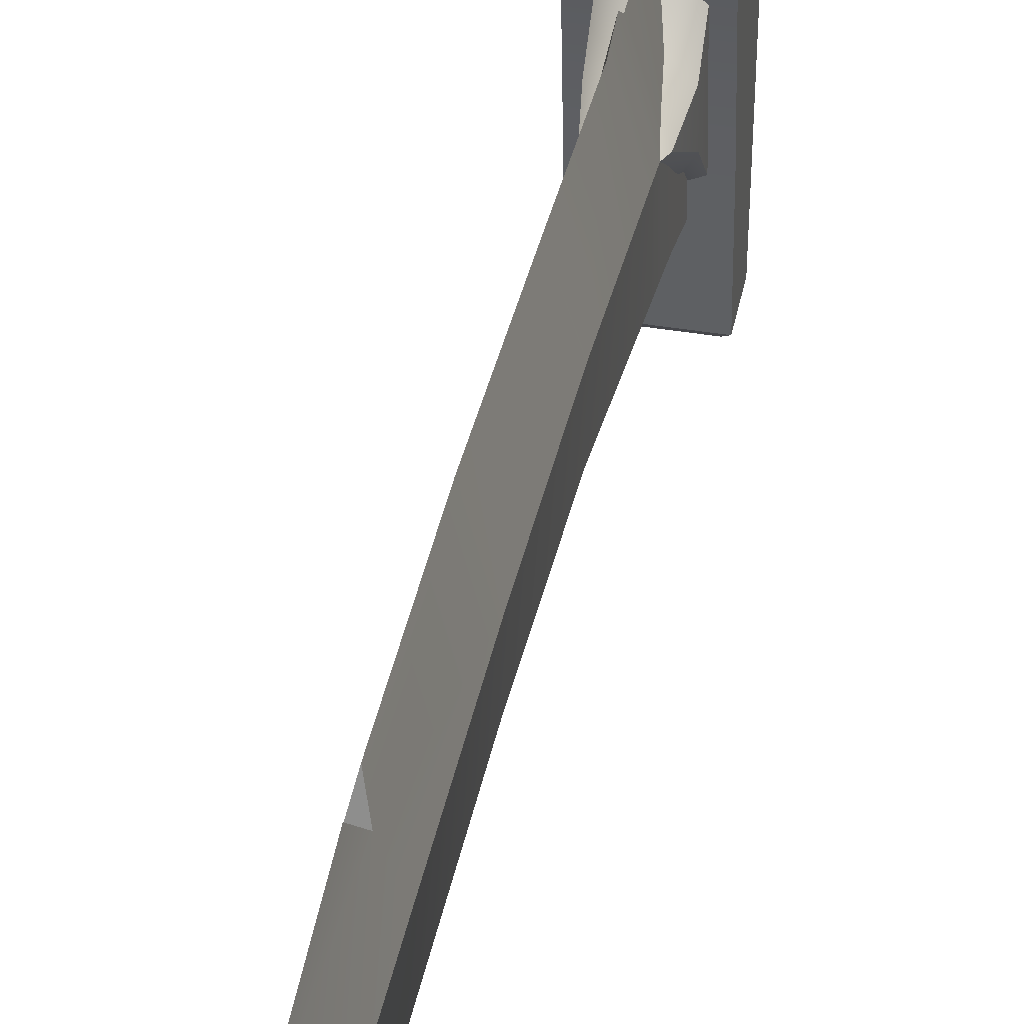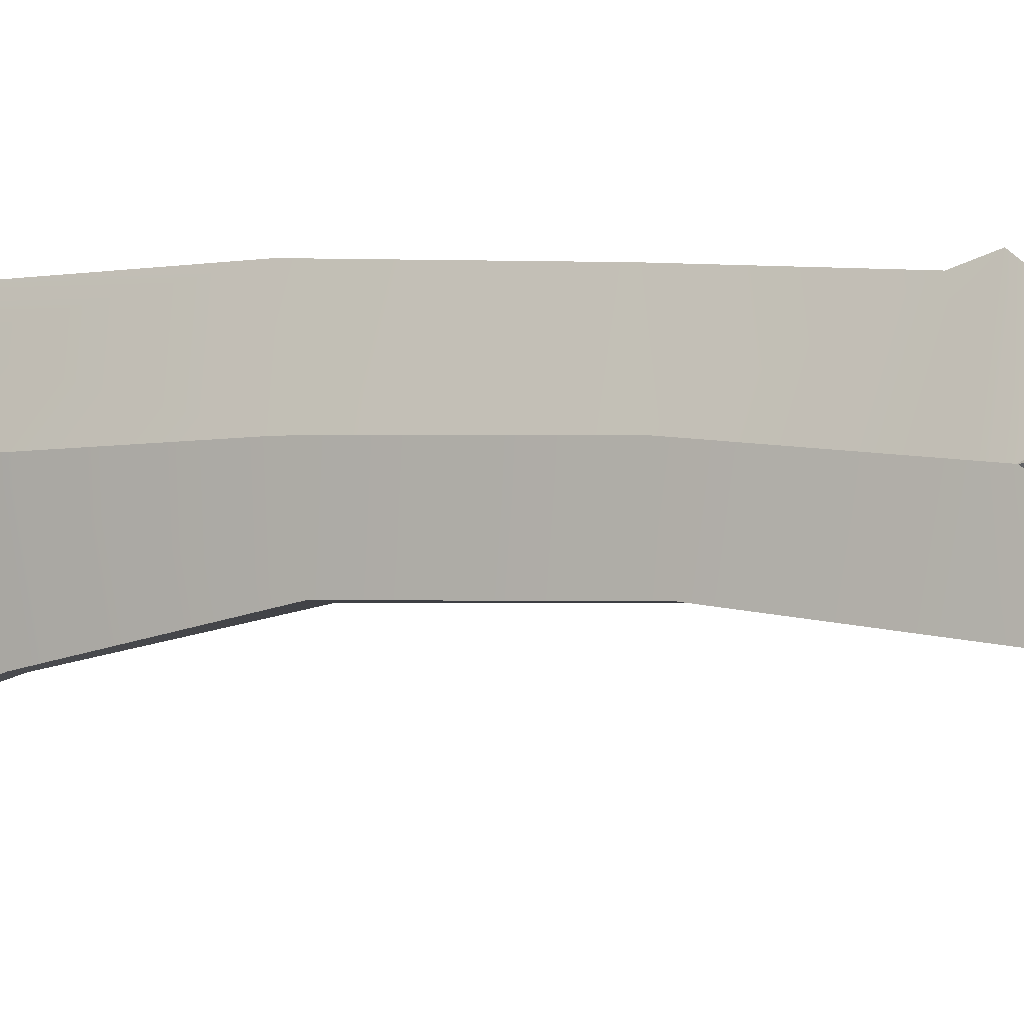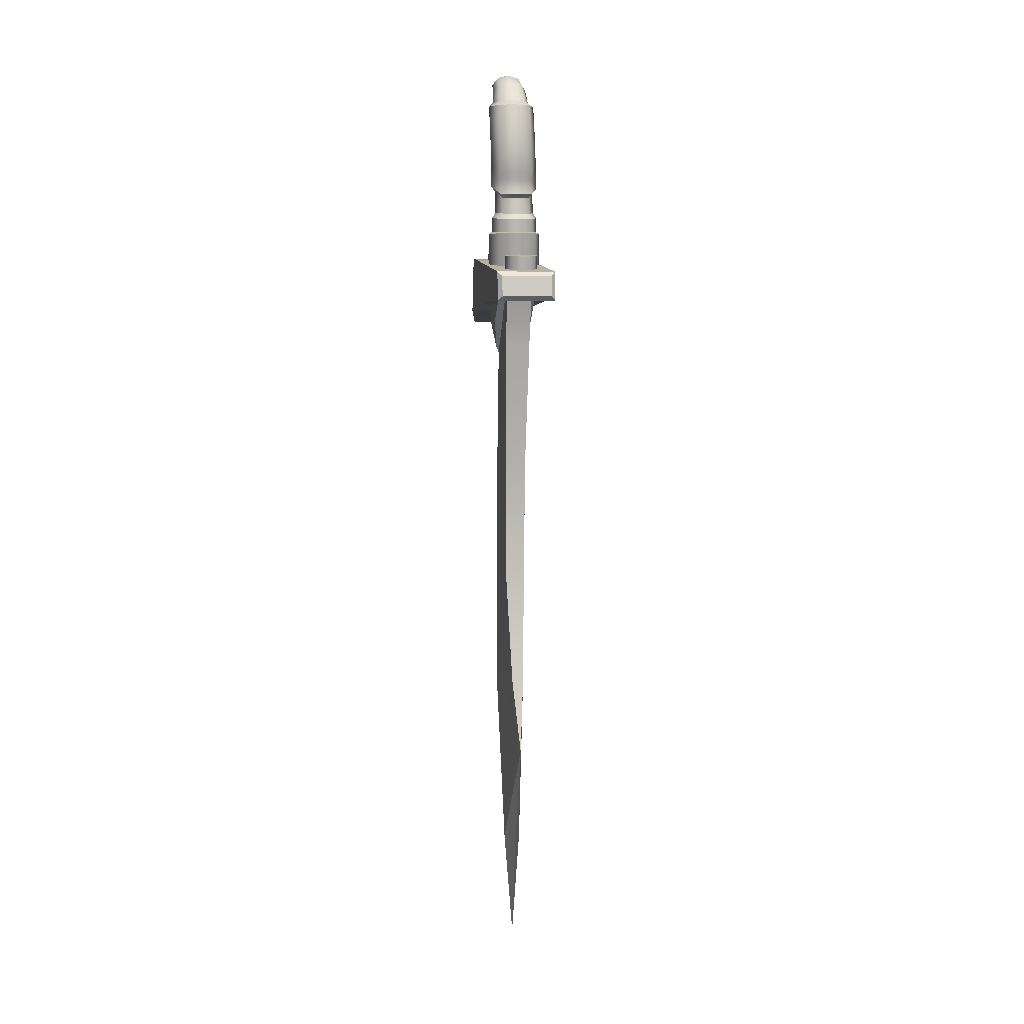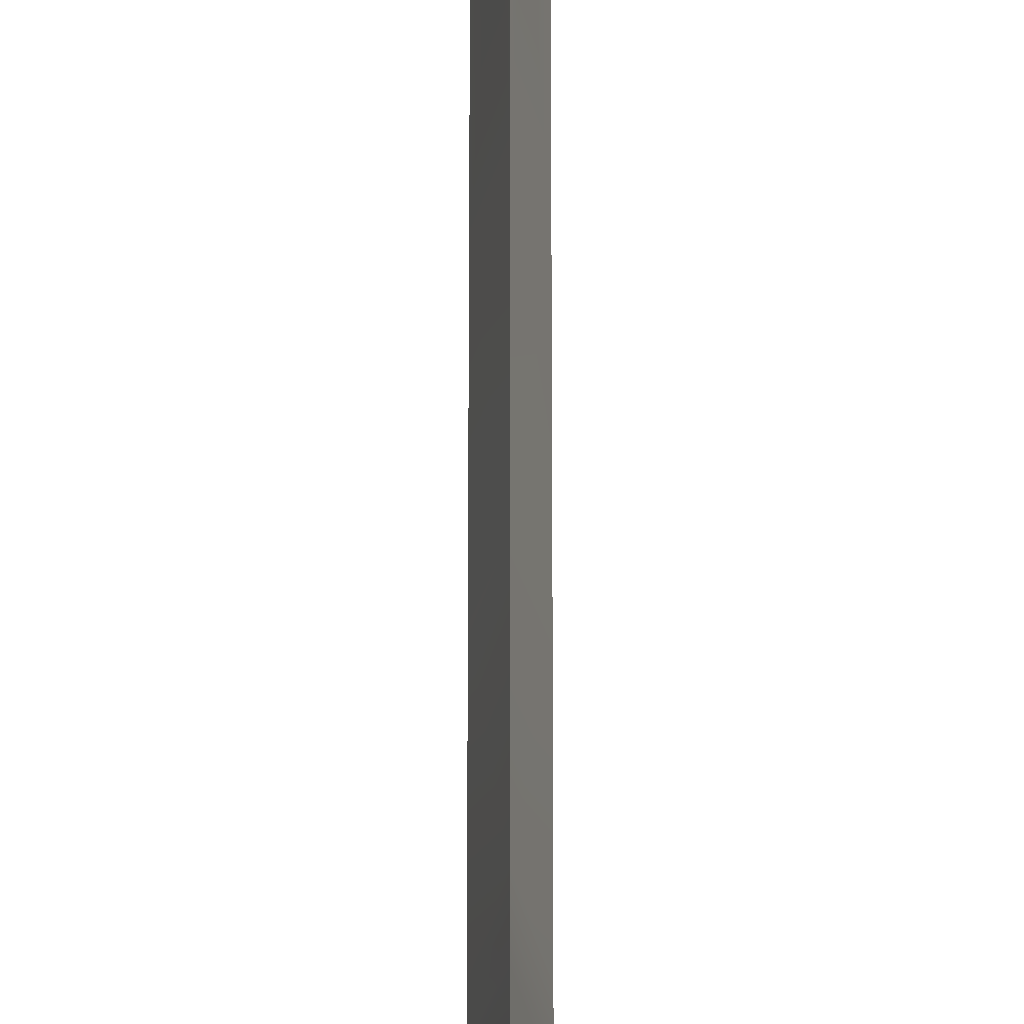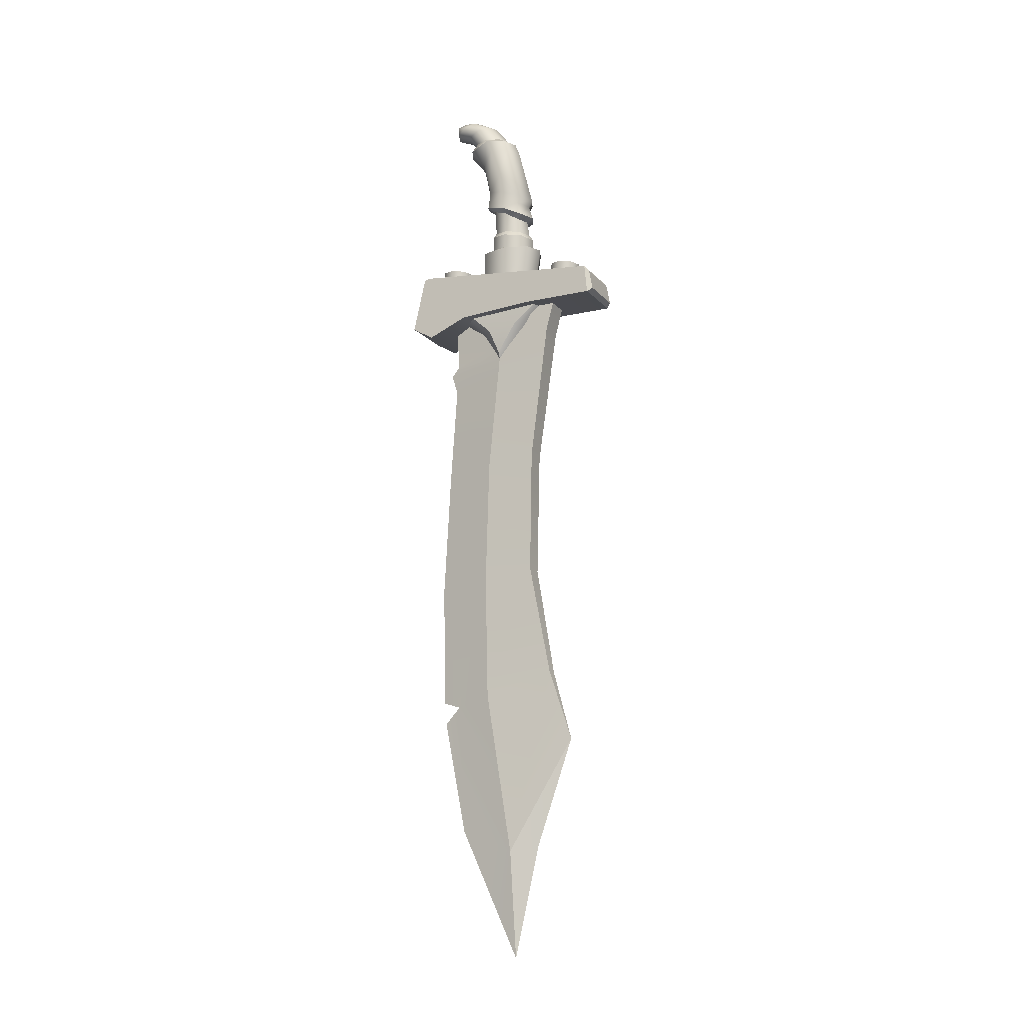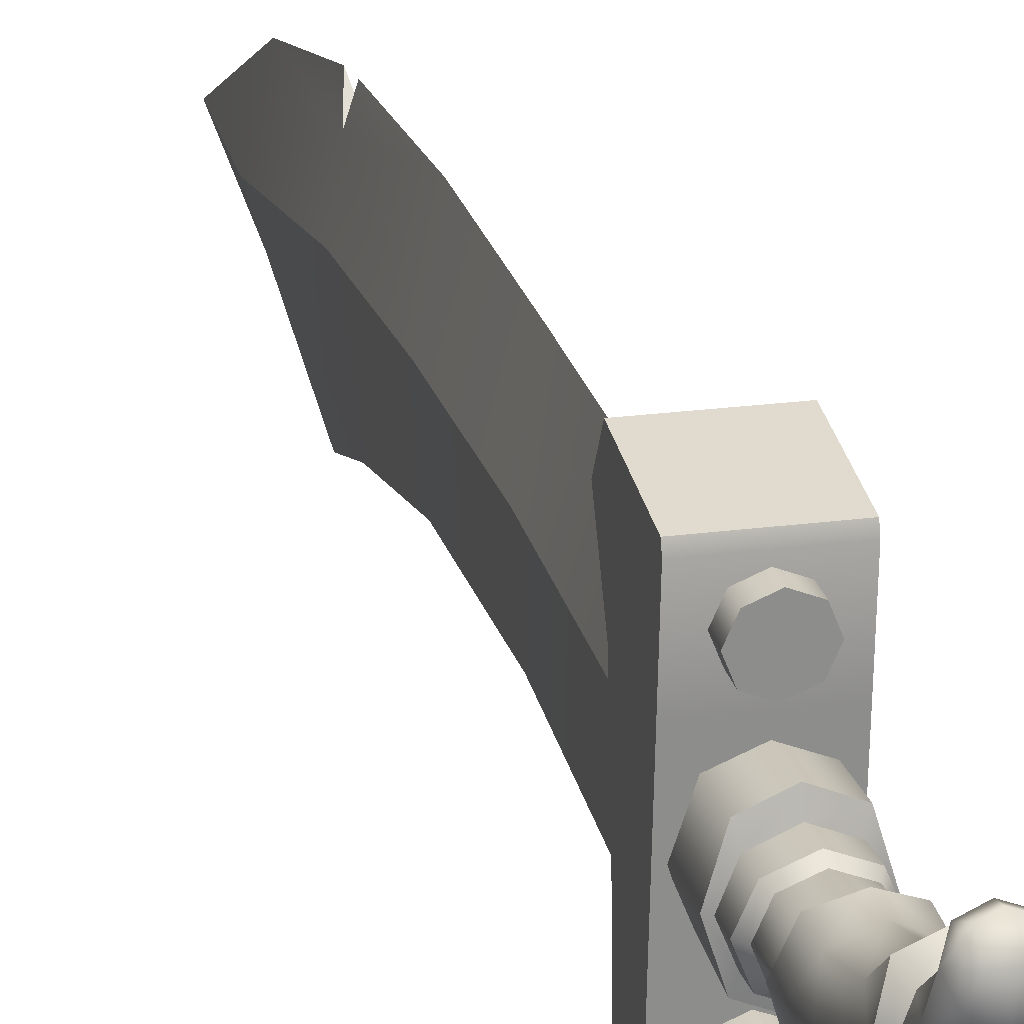
<metadata>
{"format":"obj","ext":"obj","renderer":"f3d","projection":"perspective","resolution":1024,"background":"white","views":[{"elev":39.9,"azim":-168.3,"up":"+Y"},{"elev":-3.2,"azim":-62.1,"up":"+Y"},{"elev":7.3,"azim":-8.3,"up":"+Z"},{"elev":64.3,"azim":-0.0,"up":"+Y"},{"elev":-13.8,"azim":-65.1,"up":"+Z"},{"elev":20.5,"azim":-14.2,"up":"+Y"}]}
</metadata>
<code>
v -3.368 22.64 2.435
v -4.898 22.64 2.435
v -4.13 30.34 1.579
v -4.133 22.12 -27.2
v -4.133 25.93 -40.57
v -4.89 23.32 -0.1002
v -3.375 23.32 -0.09873
v -4.133 30.18 -1.651
v -3.497 24.5 -8.572
v -4.769 24.5 -8.572
v -4.133 30.73 -9.609
v -3.553 24.65 -16.21
v -4.713 24.65 -16.21
v -4.133 31.16 -17.22
v -3.786 23.42 -22.92
v -4.479 23.42 -22.92
v -4.133 31 -24.54
v -4.133 29.55 -32.78
v -3.368 25.7 1.965
v -4.898 25.7 1.965
v -4.133 24.41 -33.85
v -4.898 26.65 -0.6842
v -3.368 26.65 -0.6842
v -4.898 27.51 -9.1
v -3.368 27.51 -9.1
v -4.898 27.74 -16.73
v -3.368 27.74 -16.73
v -4.626 26.1 -34.09
v -3.644 26.1 -34.15
v -4.876 23.46 -1.096
v -4.133 30.67 -2.266
v -3.39 23.46 -1.095
v -4.898 26.75 -1.645
v -3.368 26.75 -1.645
v -3.405 23.6 -2.153
v -4.898 26.86 -2.688
v -3.368 26.86 -2.688
v -4.861 23.6 -2.155
v -4.133 30.3 -3.427
v -4.133 30.89 -25.89
v -4.898 27.58 -24.32
v -3.368 27.58 -24.32
v -3.875 29.84 -24.89
v -4.391 29.84 -24.89
v -5.884 31.96 4.334
v -2.316 31.96 4.334
v -5.884 20.18 3.426
v -2.576 19.94 3.144
v -5.884 32.74 0.9089
v -2.316 32.74 0.9089
v -5.884 20 1.655
v -2.576 19.71 1.918
v -5.884 28.72 4.173
v -2.316 28.72 4.173
v -2.316 28.98 1.215
v -5.884 28.98 1.215
v -2.316 24.15 3.773
v -5.884 24.34 1.585
v -5.884 24.15 3.773
v -2.316 24.34 1.585
v -5.884 31.61 4.426
v -2.316 31.42 0.1412
v -2.316 31.61 4.426
v -5.884 31.42 0.1412
v -5.625 19.94 3.144
v -2.316 20.18 3.426
v -5.625 19.71 1.918
v -2.316 20 1.655
v -5.071 26.76 -1.313
v -3.21 26.76 -1.425
v -5.306 23.94 1.711
v -2.975 24.11 1.711
v -5.306 28.96 1.623
v -2.975 28.76 1.623
v -5.306 25.51 0.436
v -2.975 25.37 0.436
v -2.975 27.16 0.1839
v -5.306 27.35 0.1839
v -3.077 22.27 4.434
v -3.373 21.56 4.372
v -4.086 21.26 4.346
v -4.799 21.56 4.372
v -5.095 22.27 4.434
v -4.799 22.98 4.496
v -4.086 23.27 4.522
v -3.373 22.98 4.496
v -3.077 22.47 2.068
v -3.373 21.76 2.006
v -4.086 21.47 1.98
v -4.799 21.76 2.006
v -5.095 22.47 2.068
v -4.799 23.18 2.13
v -4.086 23.48 2.156
v -3.373 23.18 2.13
v -5.095 30.24 5.054
v -4.799 29.53 4.992
v -4.799 29.74 2.625
v -5.095 30.45 2.688
v -4.086 29.24 4.966
v -4.086 29.45 2.6
v -3.373 29.53 4.992
v -3.373 29.74 2.625
v -3.077 30.24 5.054
v -3.077 30.45 2.688
v -3.373 30.95 5.116
v -3.373 31.16 2.75
v -4.086 31.25 5.142
v -4.086 31.46 2.776
v -4.799 30.95 5.116
v -4.799 31.16 2.75
v -2.332 26.19 3.557
v -2.813 25.03 3.456
v -3.974 24.55 3.414
v -5.135 25.03 3.456
v -5.616 26.19 3.557
v -5.135 27.77 3.696
v -3.974 28.25 3.738
v -2.813 27.77 3.696
v -2.835 27.73 14.29
v -3.169 26.9 14.34
v -3.976 26.56 14.35
v -4.784 26.9 14.34
v -5.118 27.73 14.29
v -4.784 28.54 14.24
v -3.976 28.86 14.22
v -3.169 28.54 14.24
v -2.762 26.18 7.22
v -3.117 25.33 7.147
v -3.974 24.97 7.116
v -4.831 25.33 7.147
v -5.185 26.18 7.22
v -4.831 27.03 7.292
v -3.974 27.39 7.321
v -3.117 27.03 7.292
v -2.952 25.19 9.672
v -3.974 24.77 9.643
v -4.996 25.19 9.672
v -5.42 26.57 11.29
v -4.996 27.44 10.34
v -3.974 27.86 10.36
v -2.952 27.44 10.34
v -2.528 26.41 10.29
v -3.301 28.91 15.99
v -3.021 29.5 15.62
v -3.301 30.06 15.29
v -3.976 30.29 15.16
v -4.652 30.06 15.29
v -4.931 29.5 15.62
v -4.652 28.91 15.99
v -3.976 28.65 16.15
v -3.498 29.65 16.13
v -3.3 30.06 15.88
v -3.498 30.21 15.73
v -3.976 30.37 15.64
v -4.455 30.21 15.73
v -4.653 30.06 15.88
v -4.455 29.65 16.13
v -3.976 29.48 16.24
v -3.235 27.73 15.39
v -2.928 28.45 15.16
v -3.235 29.14 14.96
v -3.976 29.41 14.88
v -4.718 29.14 14.96
v -5.025 28.45 15.16
v -4.718 27.73 15.39
v -3.976 27.42 15.48
v -2.952 26.14 13.28
v -3.974 25.71 13.28
v -4.996 26.14 13.28
v -5.42 27.18 13.28
v -4.996 27.89 12.43
v -3.974 28.31 12.43
v -2.952 27.89 12.43
v -2.528 27.18 13.28
v -2.528 26.32 8.739
v -2.952 25.16 8.392
v -3.974 24.74 8.36
v -4.996 25.16 8.392
v -5.42 26.31 8.849
v -4.996 27.59 9.215
v -3.974 27.99 9.459
v -2.952 27.58 9.296
v -2.952 26.45 14.04
v -3.974 26.01 14.05
v -4.996 26.45 14.04
v -5.42 27.58 14.02
v -4.996 28.85 13.65
v -3.974 29.27 13.64
v -2.952 28.85 13.65
v -2.528 27.58 14.02
v -2.528 26.15 6.893
v -2.952 25.14 6.805
v -3.974 24.71 6.768
v -4.996 25.14 6.805
v -5.42 26.15 6.893
v -4.996 27.17 6.98
v -3.974 27.59 7.017
v -2.952 27.17 6.98
v -2.762 26.32 8.468
v -3.117 25.49 8.142
v -3.974 25.13 8.113
v -4.831 25.49 8.142
v -5.185 26.31 8.578
v -4.831 27.14 8.914
v -3.974 27.48 9.158
v -3.117 27.14 8.995
v -2.952 25.44 9.27
v -3.974 25.02 9.239
v -4.996 25.44 9.27
v -5.42 26.44 10.07
v -2.528 26.16 5.996
v -2.952 25.14 5.996
v -3.974 24.72 5.996
v -4.996 25.14 5.996
v -5.42 26.16 5.996
v -4.996 27.19 5.995
v -3.974 27.61 5.994
v -2.952 27.19 5.995
v -2.332 26.17 5.867
v -2.813 24.66 5.886
v -3.974 24.17 5.907
v -5.135 24.66 5.886
v -5.616 26.17 5.867
v -5.135 27.75 5.855
v -3.974 28.23 5.834
v -2.813 27.75 5.855
v -4.141 26.76 -3.403
v -4.141 22.49 2.447
v -4.141 30.17 1.623
v -4.141 23.74 0.436
v -4.141 28.48 0.1839
g Object001
f 2 6 7 1
f 2 20 22 6
f 3 19 23 8
f 30 32 7 6
f 8 31 33 22
f 32 34 23 7
f 13 12 9 10
f 11 14 26 24
f 12 27 25 9
f 16 15 12 13
f 14 17 44 26
f 12 15 42 27
f 16 4 15
f 15 4 29 42
f 18 5 28
f 4 21 29
f 3 8 22 20
f 19 1 7 23
f 10 38 36 24
f 25 11 39 37
f 13 10 24 26
f 27 14 11 25
f 41 16 13 26
f 42 43 27
f 28 4 16 41
f 29 43 42
f 21 4 28
f 21 5 29
f 5 21 28
f 5 18 29
f 38 35 32 30
f 31 39 36 33
f 35 37 34 32
f 30 6 22 33
f 8 23 34 31
f 38 30 33 36
f 31 34 37 39
f 10 9 35 38
f 39 11 24 36
f 9 25 37 35
f 18 28 44 40
f 44 43 40
f 17 43 44
f 18 40 43 29
f 28 41 44
f 44 41 26
f 43 17 14 27
f 61 63 46 45
f 50 62 64 49
f 45 46 50 49
f 46 63 62 50
f 48 65 67 52
f 59 58 51 47
f 59 57 54 53
f 60 58 56 55
f 57 60 55 54
f 61 64 56 53
f 53 56 58 59
f 47 66 57 59
f 68 51 58 60
f 66 68 60 57
f 53 54 63 61
f 55 56 64 62
f 63 54 55 62
f 45 49 64 61
f 47 65 48 66
f 68 52 67 51
f 66 48 52 68
f 65 47 51 67
f 69 78 231 227
f 75 230 228 71
f 73 78 75 71
f 74 72 76 77
f 69 227 230 75
f 73 229 231 78
f 76 70 77
f 78 69 75
f 79 80 88 87
f 80 81 89 88
f 81 82 90 89
f 82 83 91 90
f 83 84 92 91
f 84 85 93 92
f 85 86 94 93
f 86 79 87 94
f 86 85 79
f 85 84 83
f 83 82 81
f 81 80 79
f 83 81 79
f 85 83 79
f 95 98 97 96
f 96 97 100 99
f 99 100 102 101
f 101 102 104 103
f 103 104 106 105
f 105 106 108 107
f 107 108 110 109
f 109 110 98 95
f 109 95 107
f 107 103 105
f 103 99 101
f 99 95 96
f 103 95 99
f 107 95 103
f 120 183 190 119
f 121 184 183 120
f 185 184 121 122
f 186 185 122 123
f 187 186 123 124
f 188 187 124 125
f 126 189 188 125
f 119 190 189 126
f 128 192 191 127
f 129 193 192 128
f 194 193 129 130
f 195 194 130 131
f 196 195 131 132
f 197 196 132 133
f 134 198 197 133
f 127 191 198 134
f 135 207 142
f 136 208 207 135
f 209 208 136 137
f 210 209 137 138
f 139 210 138
f 181 180 139 140
f 141 182 181 140
f 142 175 182 141
f 152 153 151
f 119 160 159 120
f 126 161 160 119
f 125 162 161 126
f 125 124 163 162
f 124 123 164 163
f 123 122 165 164
f 122 121 166 165
f 120 159 166 121
f 143 144 152 151
f 144 145 153 152
f 145 146 154 153
f 146 147 155 154
f 147 148 156 155
f 148 149 157 156
f 149 150 158 157
f 150 143 151 158
f 160 144 143 159
f 161 145 144 160
f 162 146 145 161
f 147 146 162 163
f 148 147 163 164
f 149 148 164 165
f 150 149 165 166
f 159 143 150 166
f 167 135 142 174
f 168 136 135 167
f 137 136 168 169
f 138 137 169 170
f 139 138 170 171
f 140 139 171 172
f 173 141 140 172
f 174 142 141 173
f 176 200 199 175
f 177 201 200 176
f 202 201 177 178
f 203 202 178 179
f 204 203 179 180
f 205 204 180 181
f 182 206 205 181
f 175 199 206 182
f 153 154 155
f 155 156 157
f 157 158 151
f 155 157 151
f 153 155 151
f 183 167 174 190
f 184 168 167 183
f 169 168 184 185
f 170 169 185 186
f 171 170 186 187
f 172 171 187 188
f 189 173 172 188
f 190 174 173 189
f 192 212 211 191
f 193 213 212 192
f 214 213 193 194
f 215 214 194 195
f 216 215 195 196
f 217 216 196 197
f 198 218 217 197
f 191 211 218 198
f 200 128 127 199
f 201 129 128 200
f 130 129 201 202
f 131 130 202 203
f 132 131 203 204
f 133 132 204 205
f 206 134 133 205
f 199 127 134 206
f 208 177 176 207
f 178 177 208 209
f 179 178 209 210
f 207 176 175 142
f 180 179 210 139
f 212 220 219 211
f 221 220 212 213
f 222 221 213 214
f 223 222 214 215
f 224 223 215 216
f 225 224 216 217
f 226 225 217 218
f 211 219 226 218
f 220 112 111 219
f 221 113 112 220
f 114 113 221 222
f 115 114 222 223
f 116 115 223 224
f 117 116 224 225
f 226 118 117 225
f 219 111 118 226
f 231 77 70 227
f 76 72 228 230
f 70 76 230 227
f 74 77 231 229

</code>
